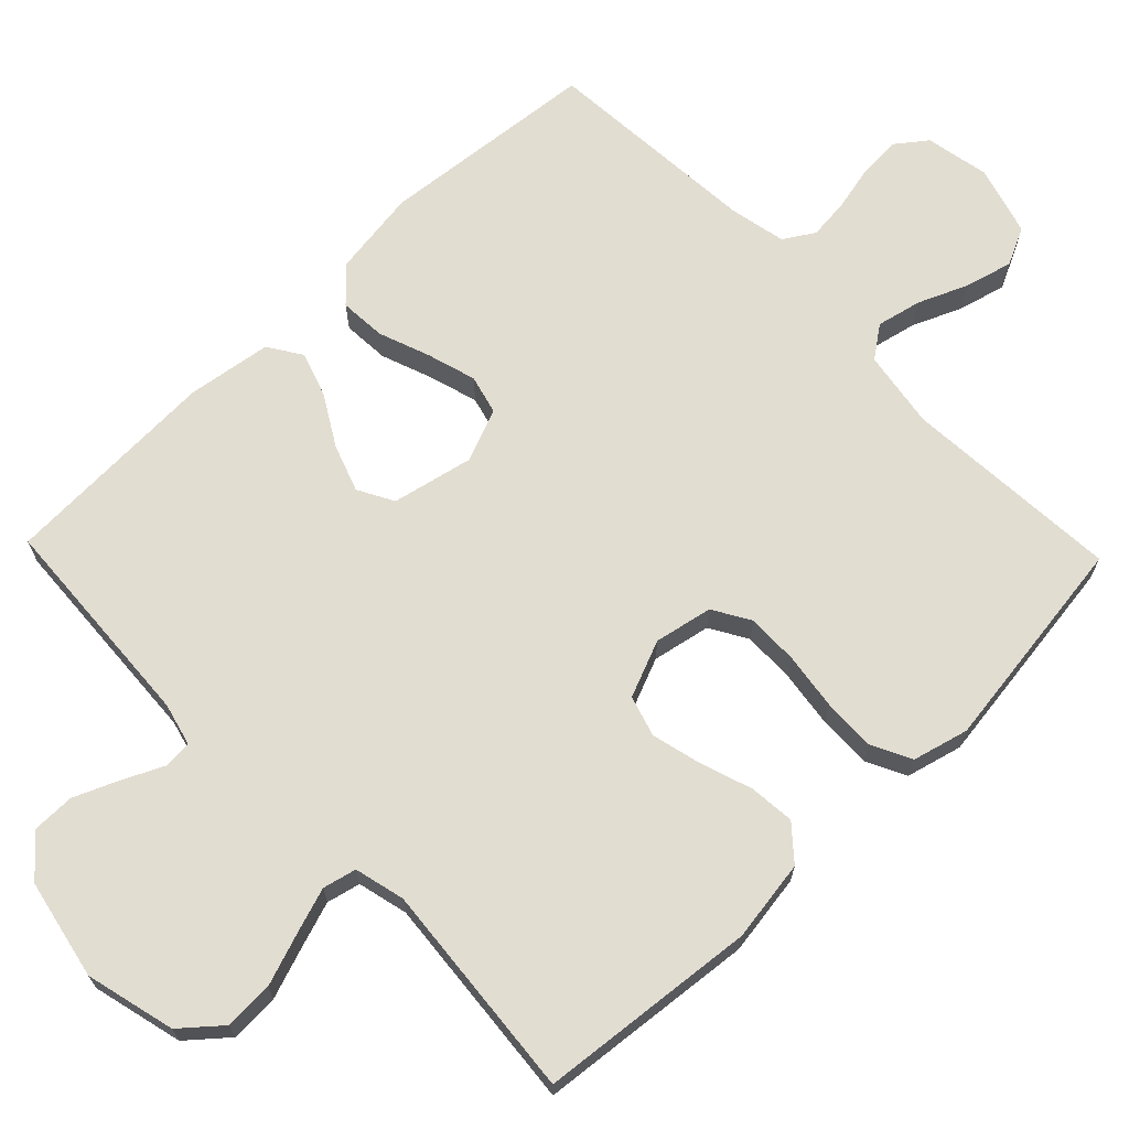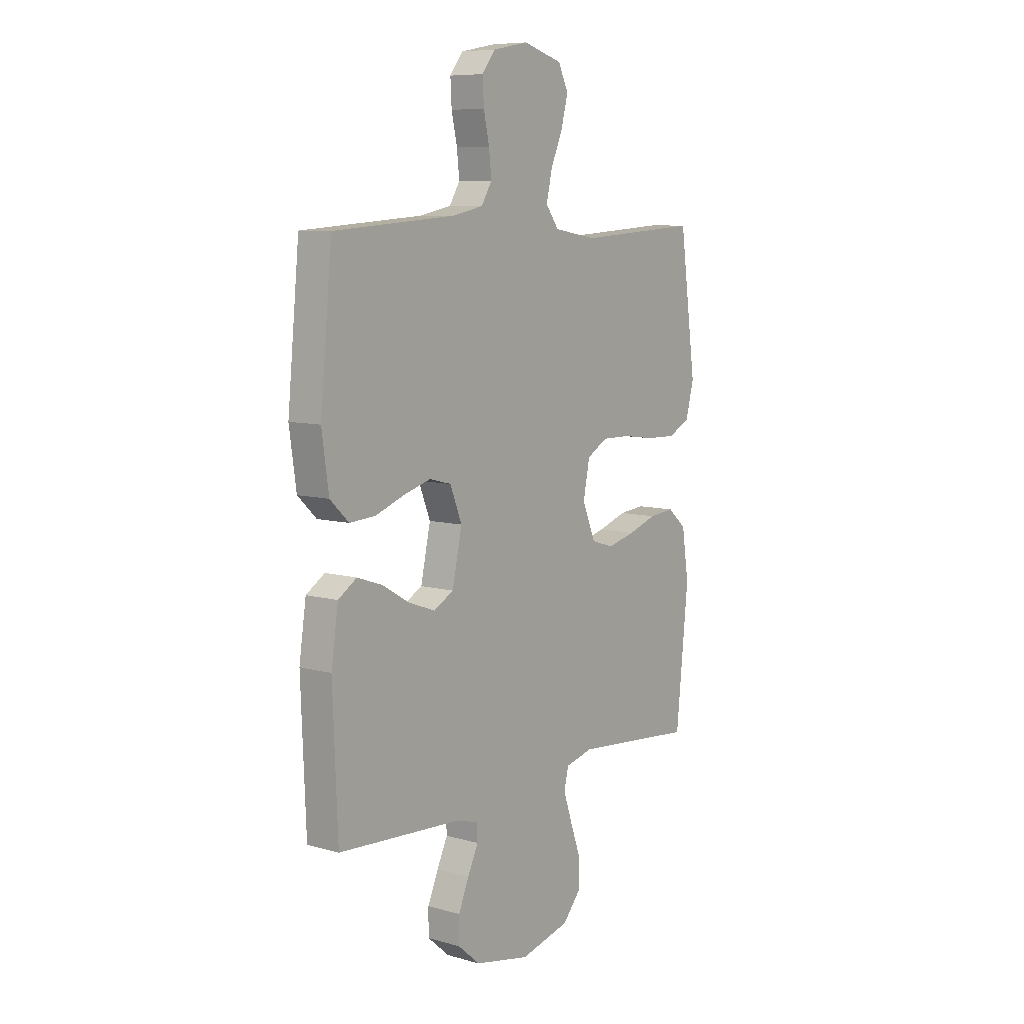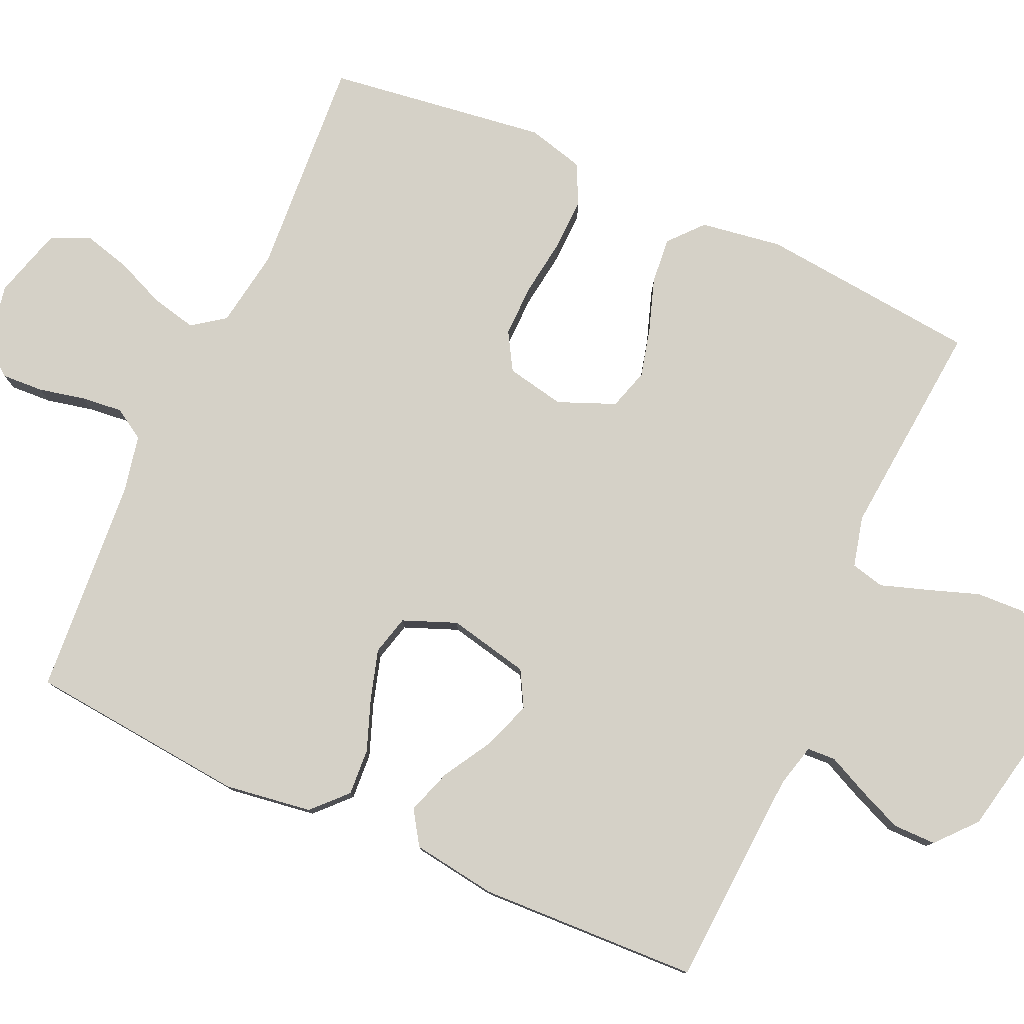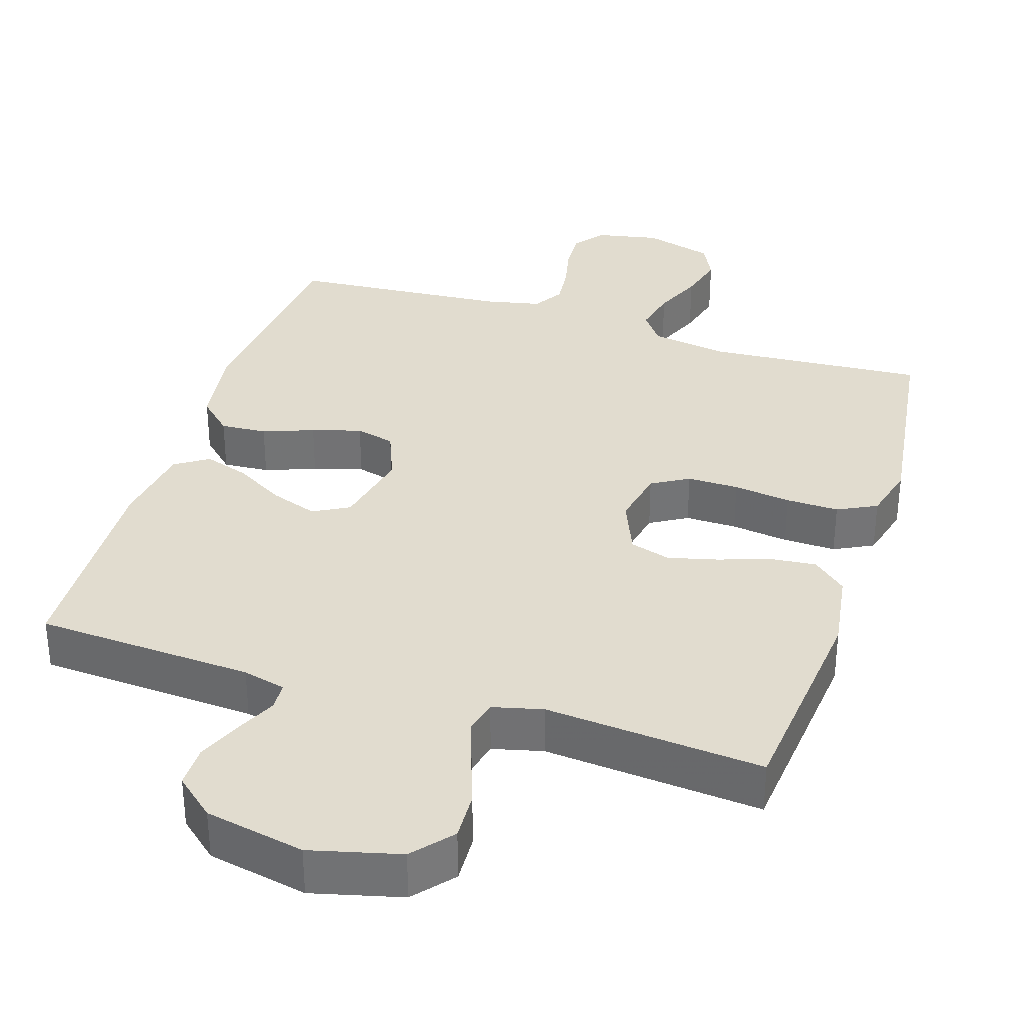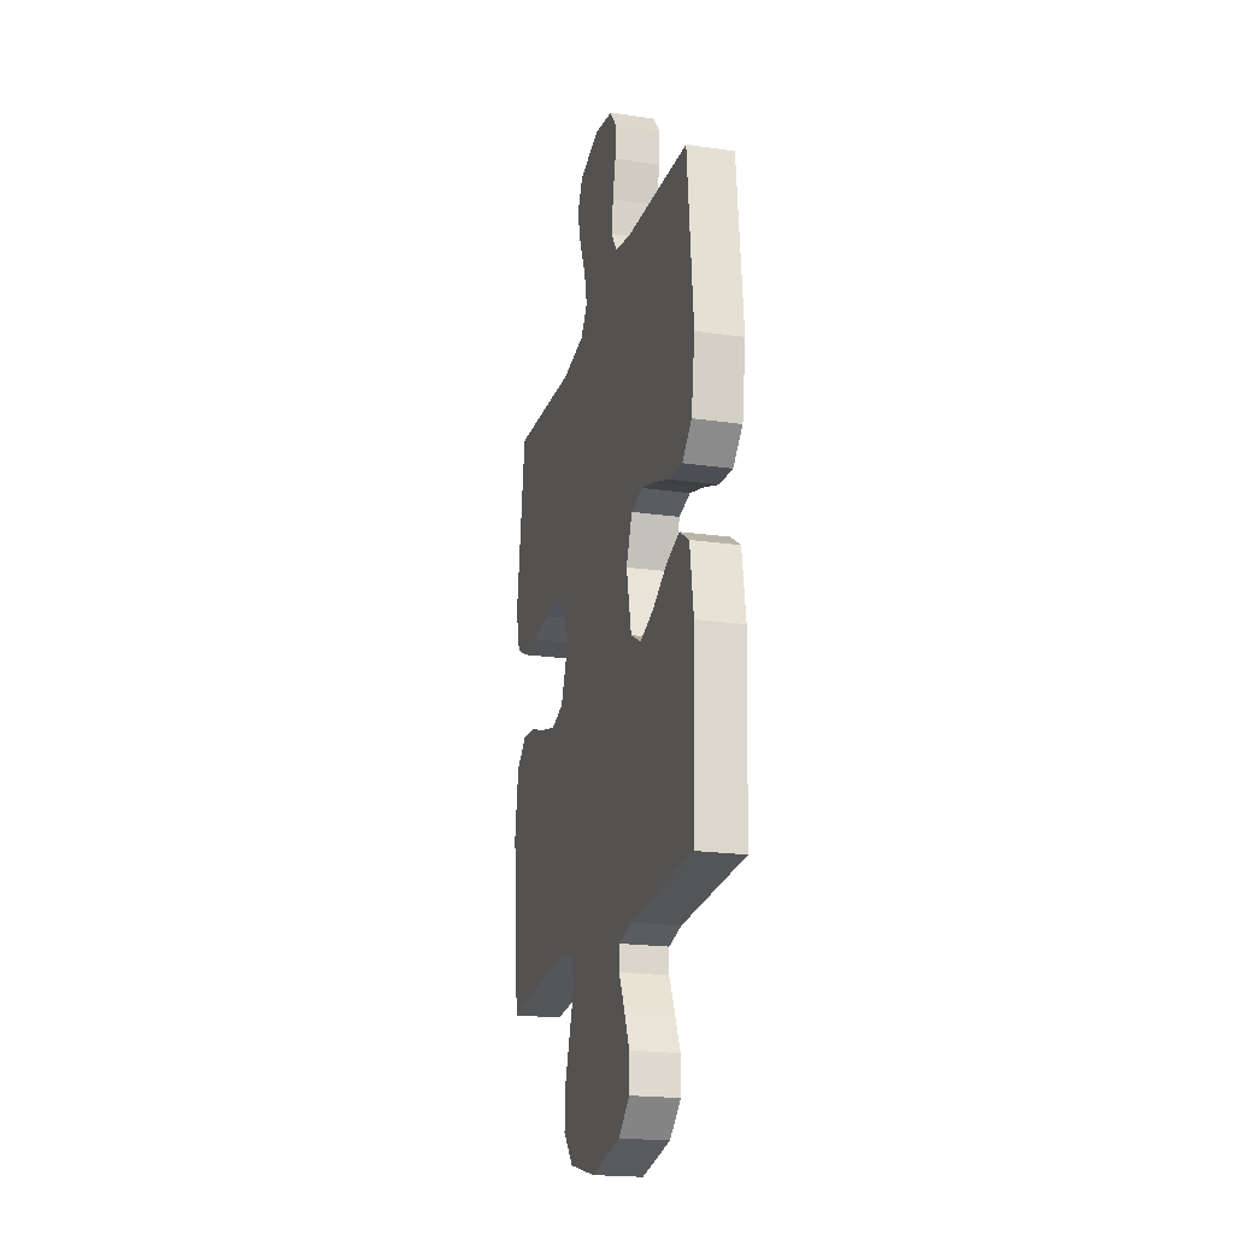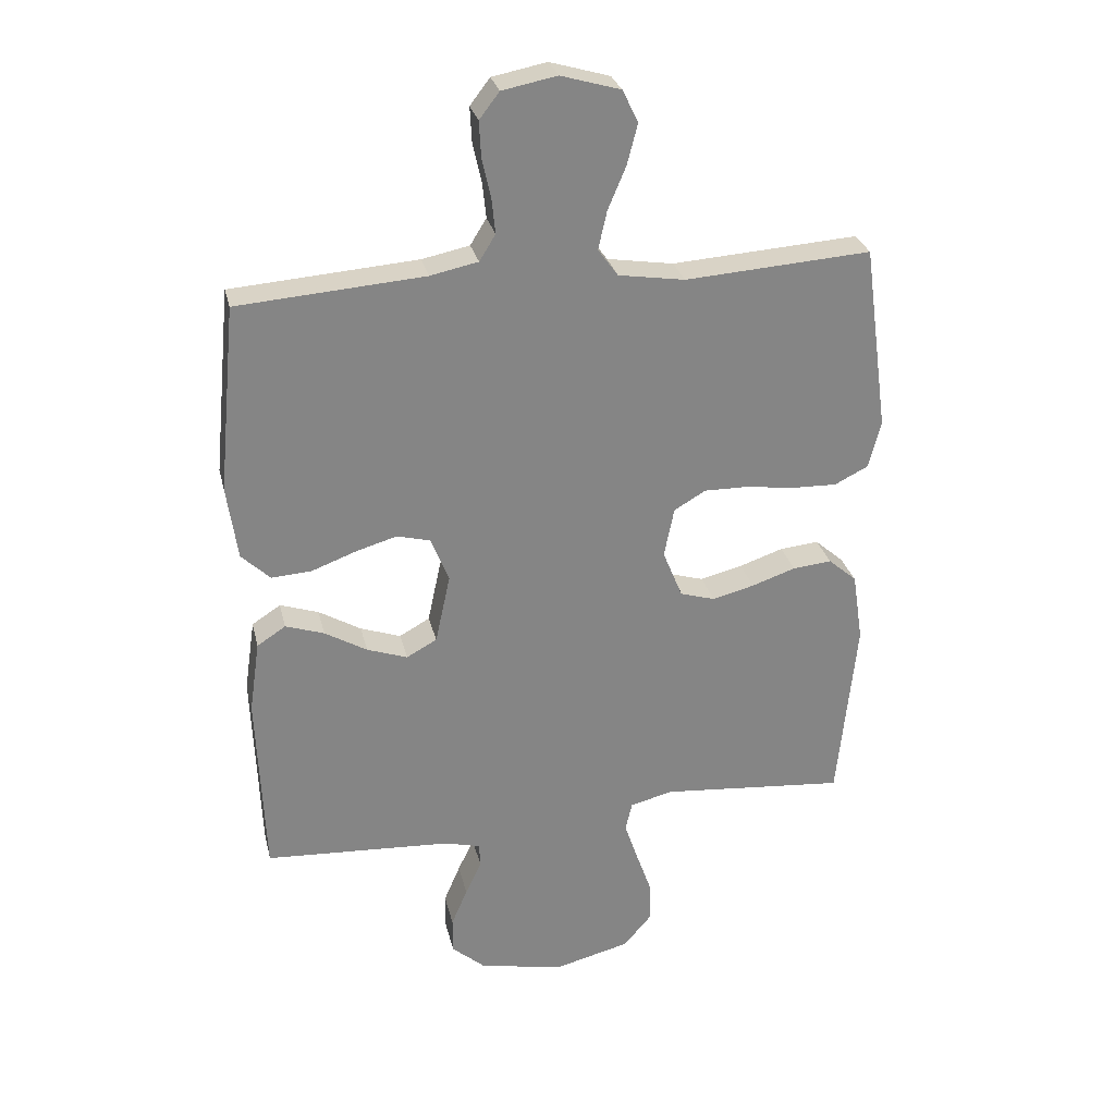
<metadata>
{"format":"obj","ext":"obj","renderer":"f3d","projection":"perspective","resolution":1024,"background":"white","views":[{"elev":68.4,"azim":-134.0,"up":"+Y"},{"elev":8.3,"azim":127.6,"up":"+Z"},{"elev":79.1,"azim":114.2,"up":"+Y"},{"elev":34.2,"azim":-162.4,"up":"+Y"},{"elev":-20.8,"azim":75.3,"up":"+Z"},{"elev":28.6,"azim":167.0,"up":"+Z"}]}
</metadata>
<code>
v 0.5 0.07 -0.5
v 0.2 0.07 -0.518
v 0.141 0.07 -0.533
v 0.139 0.07 -0.572
v 0.165 0.07 -0.627
v 0.191 0.07 -0.688
v 0.191 0.07 -0.747
v 0.137 0.07 -0.794
v 0 0.07 -0.822
v -0.123 0.07 -0.791
v -0.169 0.07 -0.737
v -0.166 0.07 -0.67
v -0.141 0.07 -0.599
v -0.12 0.07 -0.536
v -0.131 0.07 -0.49
v -0.2 0.07 -0.473
v -0.5 0.07 -0.5
v -0.53 0.07 -0.2
v -0.513 0.07 -0.088
v -0.467 0.07 -0.048
v -0.404 0.07 -0.054
v -0.333 0.07 -0.078
v -0.265 0.07 -0.095
v -0.209 0.07 -0.078
v -0.177 0.07 0
v -0.193 0.07 0.08
v -0.244 0.07 0.11
v -0.315 0.07 0.109
v -0.394 0.07 0.098
v -0.467 0.07 0.096
v -0.521 0.07 0.123
v -0.541 0.07 0.2
v -0.5 0.07 0.5
v -0.2 0.07 0.48
v -0.093 0.07 0.497
v -0.061 0.07 0.541
v -0.075 0.07 0.603
v -0.104 0.07 0.671
v -0.121 0.07 0.736
v -0.096 0.07 0.788
v 0 0.07 0.816
v 0.088 0.07 0.799
v 0.12 0.07 0.757
v 0.117 0.07 0.7
v 0.103 0.07 0.637
v 0.097 0.07 0.58
v 0.123 0.07 0.538
v 0.2 0.07 0.522
v 0.5 0.07 0.5
v 0.529 0.07 0.2
v 0.512 0.07 0.081
v 0.466 0.07 0.037
v 0.402 0.07 0.041
v 0.332 0.07 0.067
v 0.264 0.07 0.087
v 0.21 0.07 0.073
v 0.181 0.07 0
v 0.205 0.07 -0.111
v 0.254 0.07 -0.138
v 0.319 0.07 -0.115
v 0.387 0.07 -0.075
v 0.449 0.07 -0.054
v 0.495 0.07 -0.084
v 0.512 0.07 -0.2
v 0.5 0 -0.5
v 0.2 0 -0.518
v 0.141 0 -0.533
v 0.139 0 -0.572
v 0.165 0 -0.627
v 0.191 0 -0.688
v 0.191 0 -0.747
v 0.137 0 -0.794
v 0 0 -0.822
v -0.123 0 -0.791
v -0.169 0 -0.737
v -0.166 0 -0.67
v -0.141 0 -0.599
v -0.12 0 -0.536
v -0.131 0 -0.49
v -0.2 0 -0.473
v -0.5 0 -0.5
v -0.53 0 -0.2
v -0.513 0 -0.088
v -0.467 0 -0.048
v -0.404 0 -0.054
v -0.333 0 -0.078
v -0.265 0 -0.095
v -0.209 0 -0.078
v -0.177 0 0
v -0.193 0 0.08
v -0.244 0 0.11
v -0.315 0 0.109
v -0.394 0 0.098
v -0.467 0 0.096
v -0.521 0 0.123
v -0.541 0 0.2
v -0.5 0 0.5
v -0.2 0 0.48
v -0.093 0 0.497
v -0.061 0 0.541
v -0.075 0 0.603
v -0.104 0 0.671
v -0.121 0 0.736
v -0.096 0 0.788
v 0 0 0.816
v 0.088 0 0.799
v 0.12 0 0.757
v 0.117 0 0.7
v 0.103 0 0.637
v 0.097 0 0.58
v 0.123 0 0.538
v 0.2 0 0.522
v 0.5 0 0.5
v 0.529 0 0.2
v 0.512 0 0.081
v 0.466 0 0.037
v 0.402 0 0.041
v 0.332 0 0.067
v 0.264 0 0.087
v 0.21 0 0.073
v 0.181 0 0
v 0.205 0 -0.111
v 0.254 0 -0.138
v 0.319 0 -0.115
v 0.387 0 -0.075
v 0.449 0 -0.054
v 0.495 0 -0.084
v 0.512 0 -0.2
f 64 1 2
f 63 64 2
f 62 63 2
f 61 62 2
f 60 61 2
f 59 60 2 3
f 58 59 3
f 57 58 3
f 52 53 54
f 51 52 54
f 50 51 54
f 49 50 54
f 48 49 54
f 47 48 54 55
f 46 47 55 56
f 43 44 45
f 42 43 45
f 41 42 45
f 40 41 45
f 39 40 45
f 38 39 45
f 37 38 45
f 36 37 45 46
f 46 56 57
f 36 46 57
f 35 36 57
f 32 33 34
f 31 32 34
f 30 31 34
f 29 30 34
f 28 29 34
f 27 28 34 35
f 20 21 22
f 19 20 22
f 18 19 22
f 17 18 22
f 16 17 22
f 15 16 22 23
f 11 12 13
f 10 11 13
f 9 10 13
f 8 9 13
f 7 8 13
f 6 7 13
f 5 6 13
f 4 5 13
f 3 4 13 14
f 57 3 14 15
f 26 27 35 57
f 25 26 57
f 24 25 57 15
f 15 23 24
f 66 65 128
f 66 128 127
f 66 127 126
f 66 126 125
f 66 125 124
f 67 66 124 123
f 67 123 122
f 67 122 121
f 118 117 116
f 118 116 115
f 118 115 114
f 118 114 113
f 118 113 112
f 119 118 112 111
f 120 119 111 110
f 109 108 107
f 109 107 106
f 109 106 105
f 109 105 104
f 109 104 103
f 109 103 102
f 109 102 101
f 110 109 101 100
f 121 120 110
f 121 110 100
f 121 100 99
f 98 97 96
f 98 96 95
f 98 95 94
f 98 94 93
f 98 93 92
f 99 98 92 91
f 86 85 84
f 86 84 83
f 86 83 82
f 86 82 81
f 86 81 80
f 87 86 80 79
f 77 76 75
f 77 75 74
f 77 74 73
f 77 73 72
f 77 72 71
f 77 71 70
f 77 70 69
f 77 69 68
f 78 77 68 67
f 79 78 67 121
f 121 99 91 90
f 121 90 89
f 79 121 89 88
f 88 87 79
f 1 65 66 2
f 2 66 67 3
f 3 67 68 4
f 4 68 69 5
f 5 69 70 6
f 6 70 71 7
f 7 71 72 8
f 8 72 73 9
f 9 73 74 10
f 10 74 75 11
f 11 75 76 12
f 12 76 77 13
f 13 77 78 14
f 14 78 79 15
f 15 79 80 16
f 16 80 81 17
f 17 81 82 18
f 18 82 83 19
f 19 83 84 20
f 20 84 85 21
f 21 85 86 22
f 22 86 87 23
f 23 87 88 24
f 24 88 89 25
f 25 89 90 26
f 26 90 91 27
f 27 91 92 28
f 28 92 93 29
f 29 93 94 30
f 30 94 95 31
f 31 95 96 32
f 32 96 97 33
f 33 97 98 34
f 34 98 99 35
f 35 99 100 36
f 36 100 101 37
f 37 101 102 38
f 38 102 103 39
f 39 103 104 40
f 40 104 105 41
f 41 105 106 42
f 42 106 107 43
f 43 107 108 44
f 44 108 109 45
f 45 109 110 46
f 46 110 111 47
f 47 111 112 48
f 48 112 113 49
f 49 113 114 50
f 50 114 115 51
f 51 115 116 52
f 52 116 117 53
f 53 117 118 54
f 54 118 119 55
f 55 119 120 56
f 56 120 121 57
f 57 121 122 58
f 58 122 123 59
f 59 123 124 60
f 60 124 125 61
f 61 125 126 62
f 62 126 127 63
f 63 127 128 64
f 64 128 65 1

</code>
